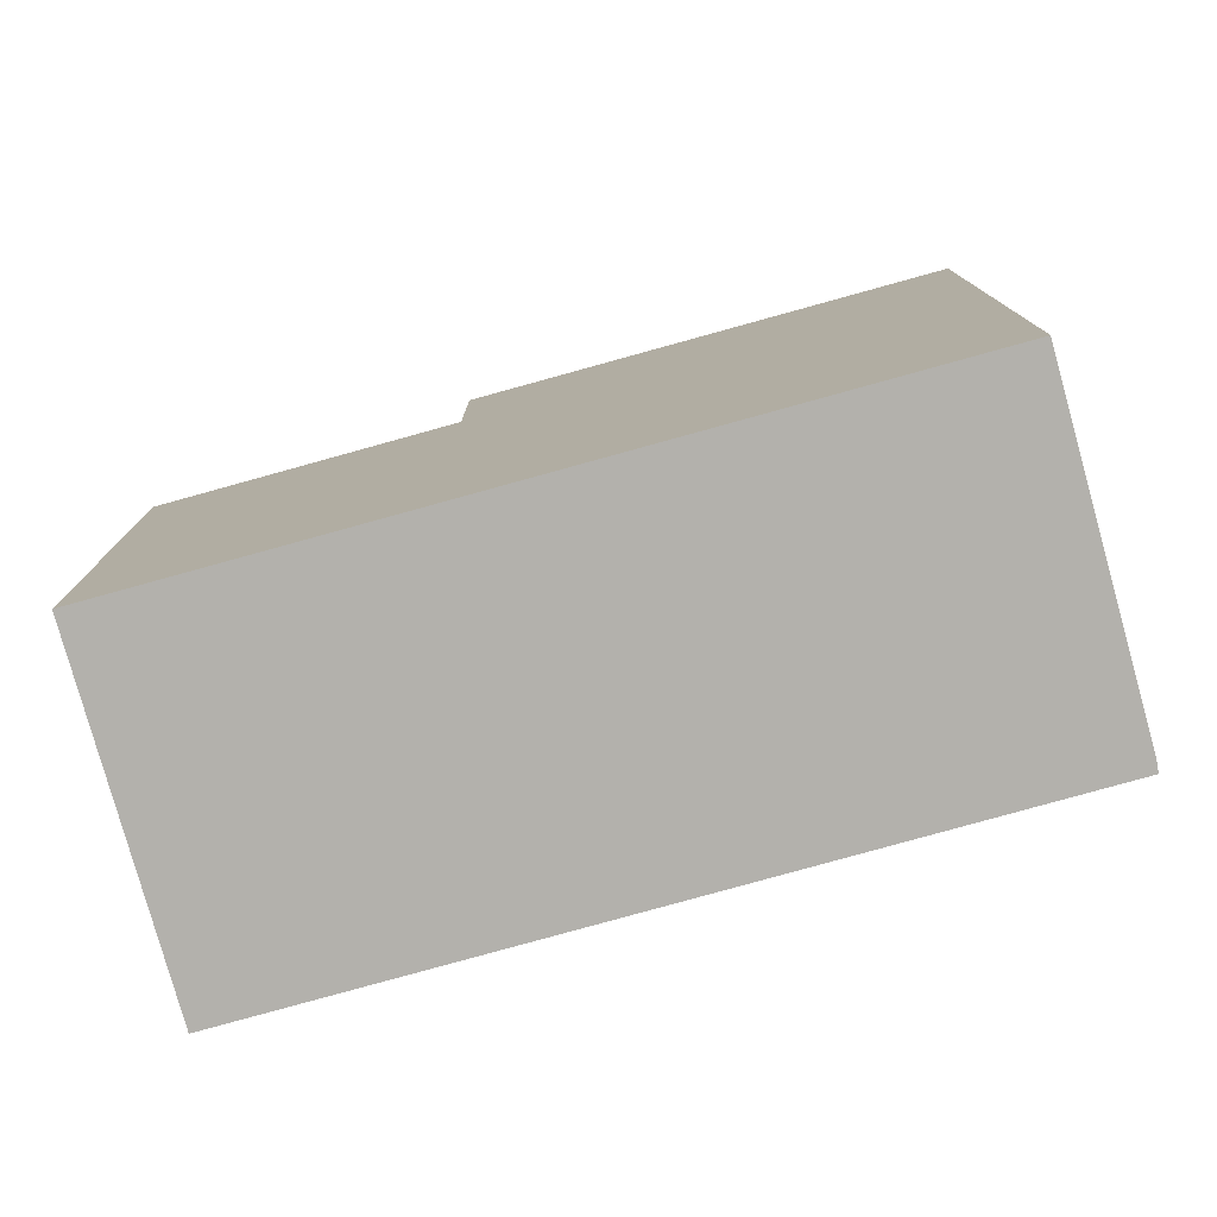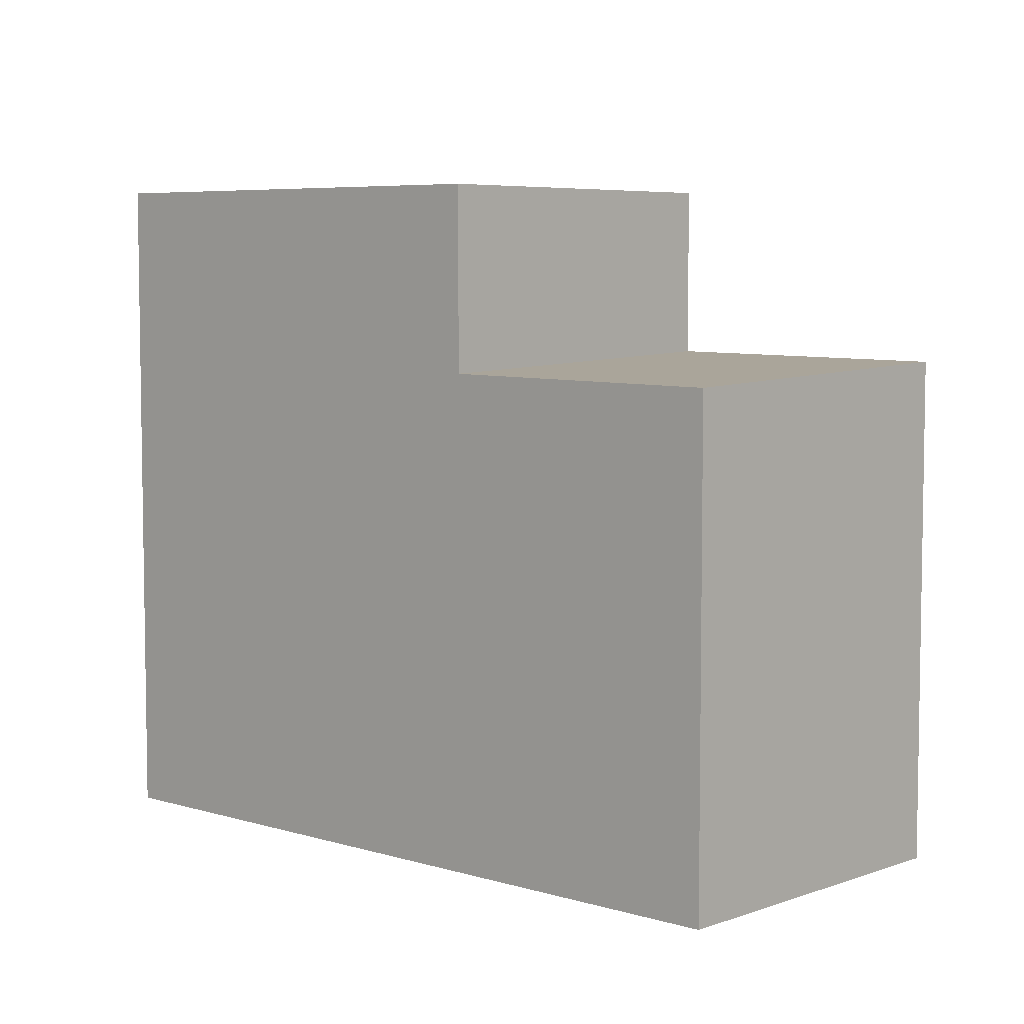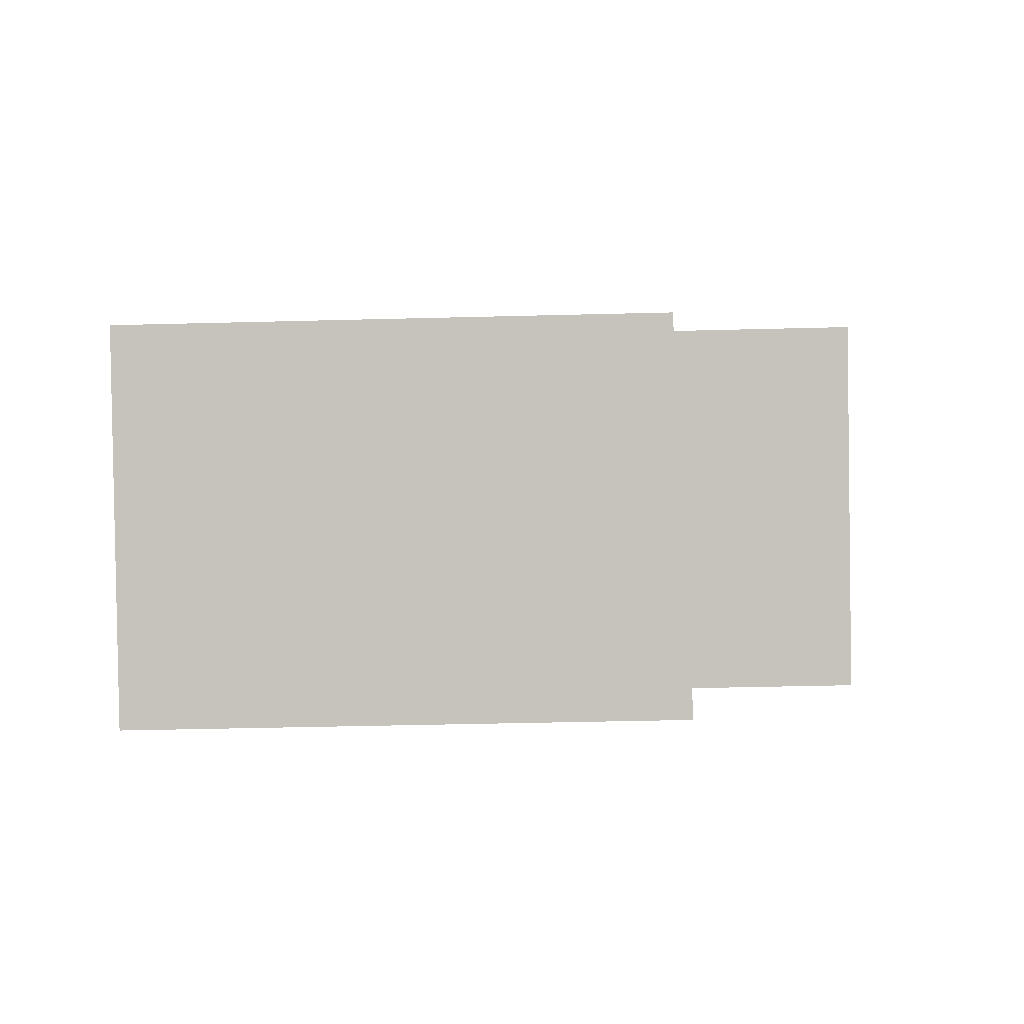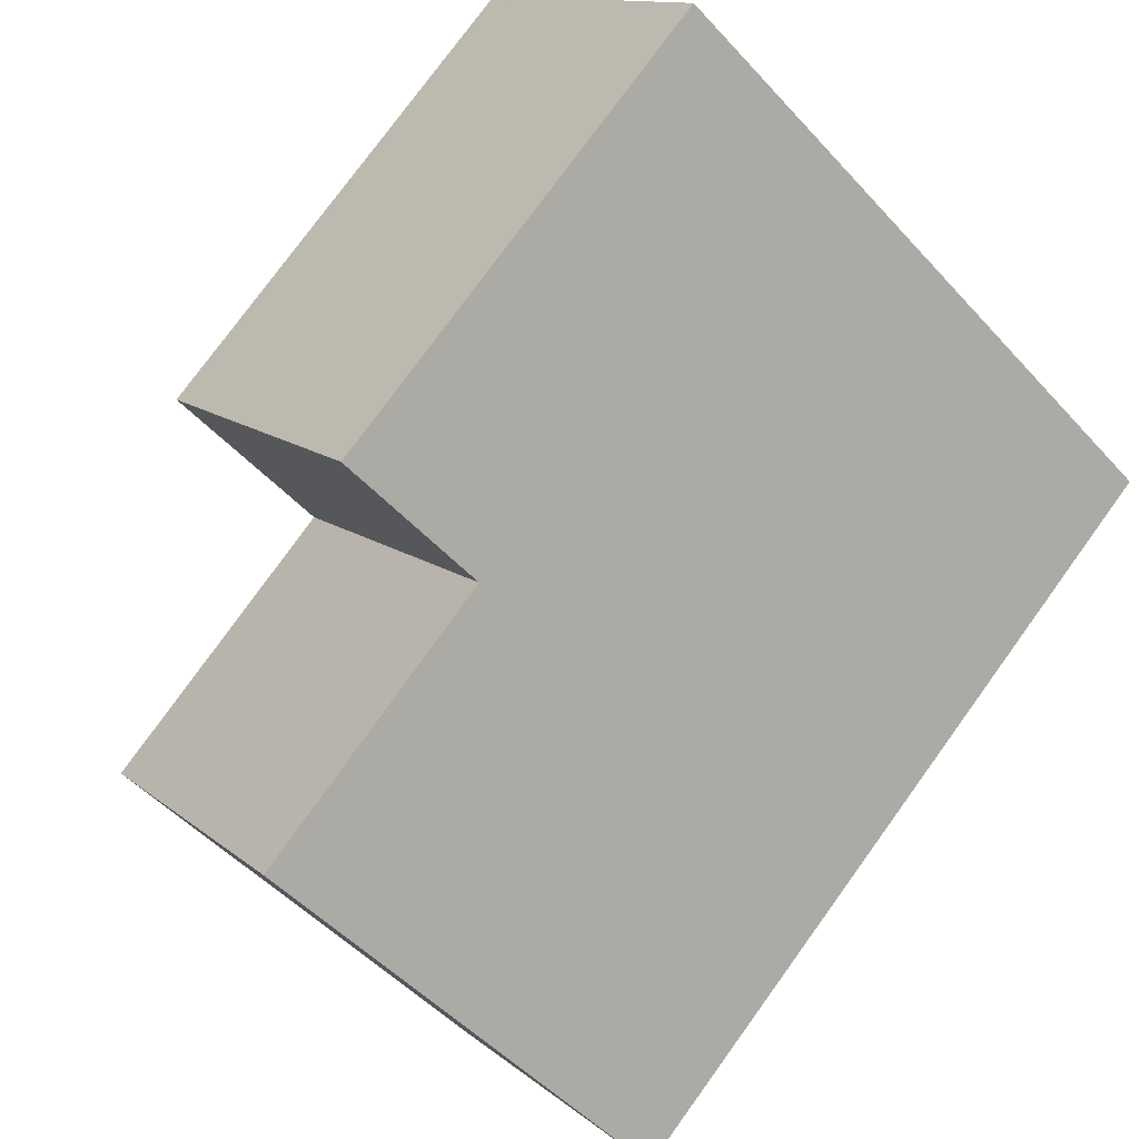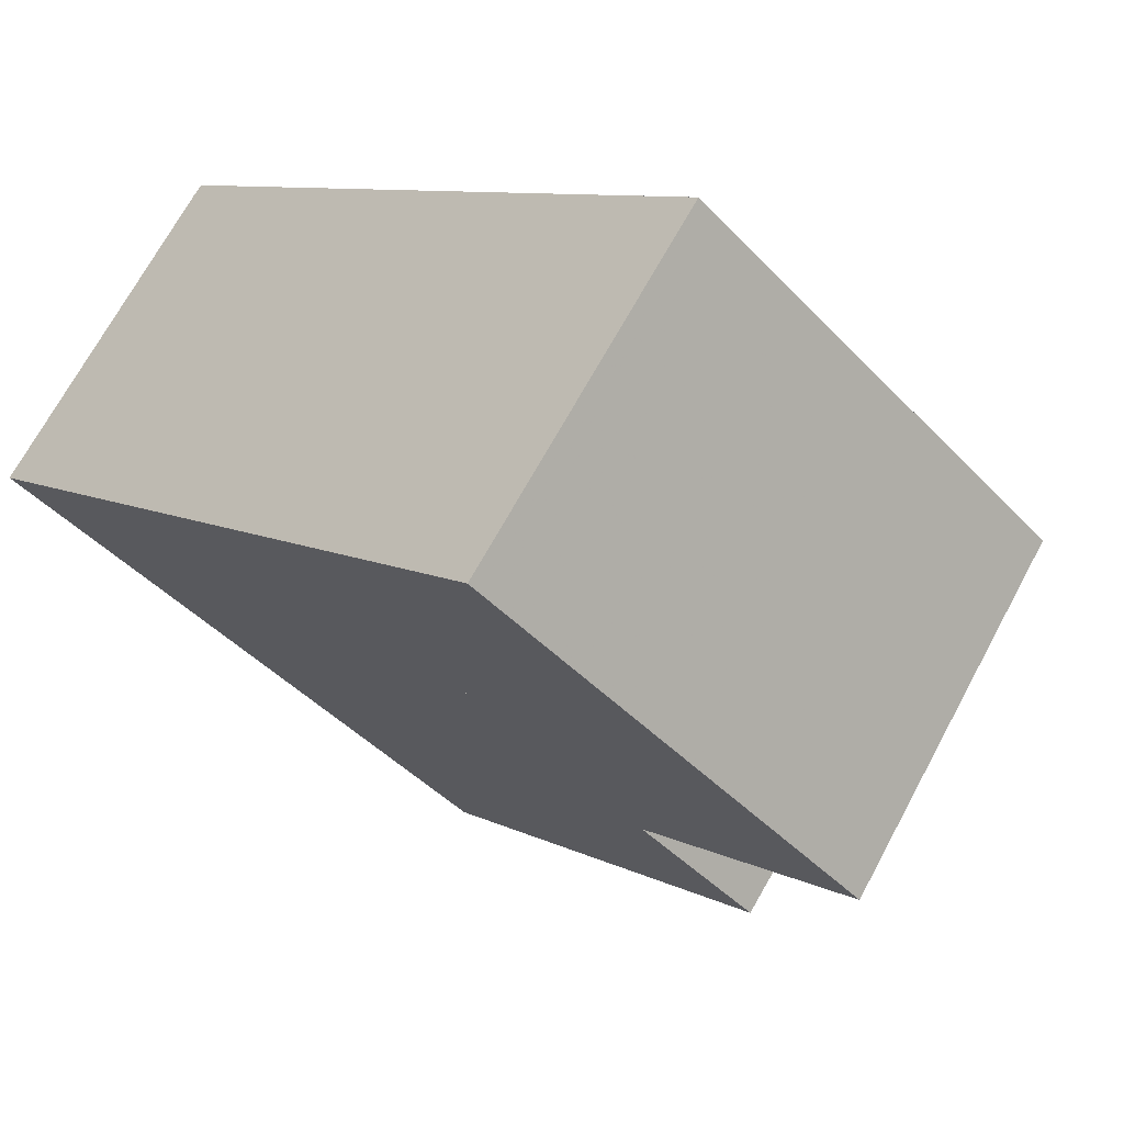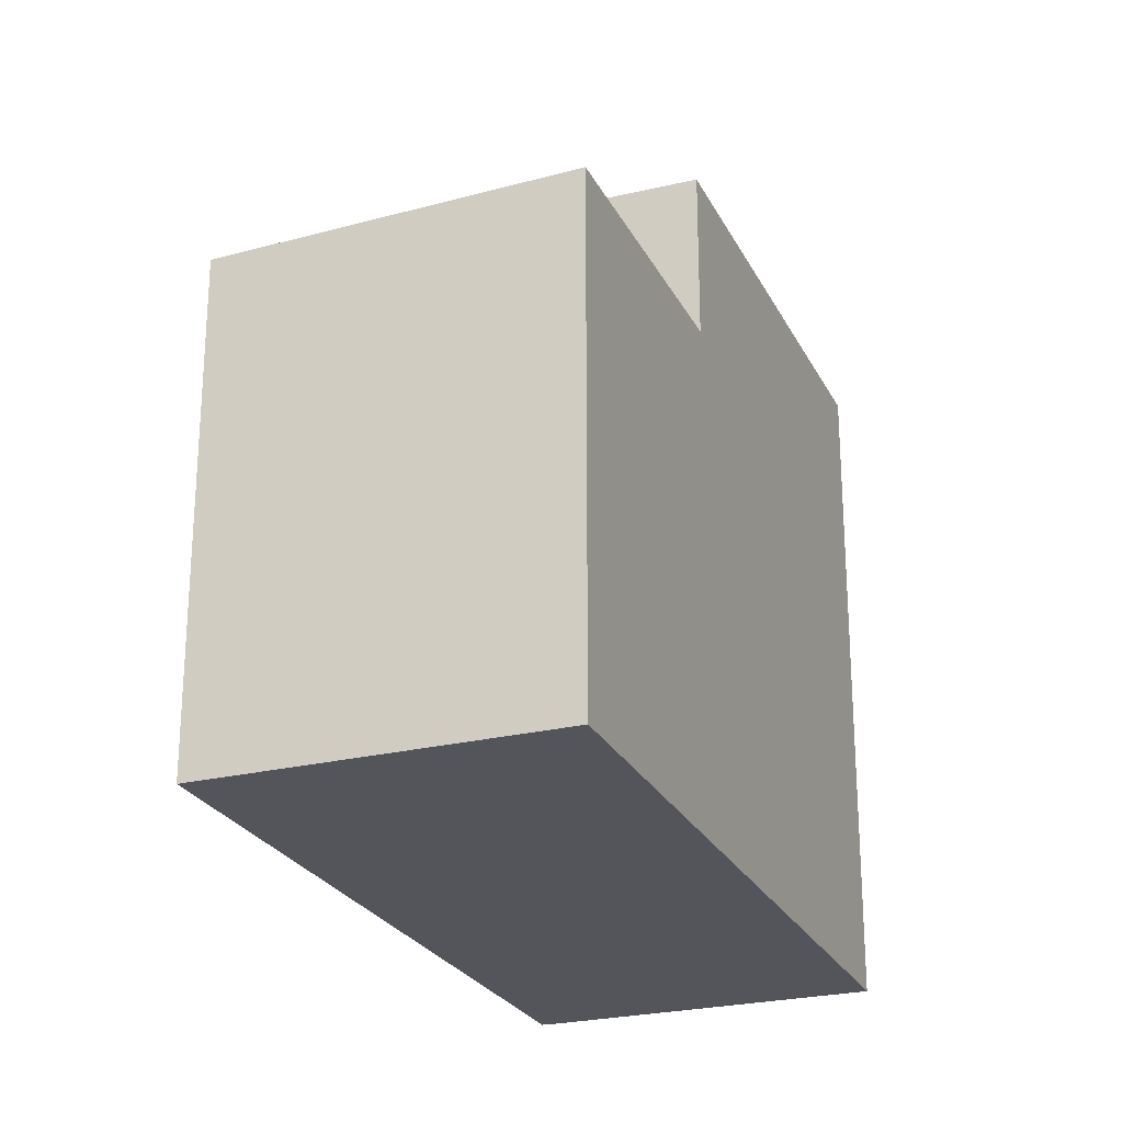
<metadata>
{"format":"obj","ext":"obj","renderer":"f3d","projection":"perspective","resolution":1024,"background":"white","views":[{"elev":-79.0,"azim":55.4,"up":"+Z"},{"elev":6.2,"azim":-97.5,"up":"+Z"},{"elev":-38.8,"azim":-88.1,"up":"+Y"},{"elev":-49.3,"azim":40.1,"up":"+Y"},{"elev":-43.9,"azim":-140.4,"up":"+Y"},{"elev":-25.0,"azim":-28.6,"up":"+Z"}]}
</metadata>
<code>
v -1852 -1293 10.22
v -1855 -1289 10.27
v -1855 -1289 10.27
v -1861 -1301 7.656
v -1864 -1297 7.49
v -1852 -1293 10.22
v -1855 -1289 10.27
v -1855 -1290 10.26
v -1855 -1290 10.26
v -1855 -1296 10.24
v -1857 -1298 10.25
v -1857 -1298 10.25
v -1860 -1294 10.29
v -1857 -1298 10.25
v -1861 -1294 10.3
v -1864 -1297 7.51
v -1857 -1298 7.687
v -1860 -1294 7.54
v -1861 -1294 7.521
v -1857 -1298 7.687
v -1861 -1294 7.521
v -1857 -1298 7.687
v -1860 -1294 7.54
v -1860 -1294 10.29
v -1861 -1301 7.656
v -1857 -1298 10.25
v -1857 -1298 7.687
v -1861 -1301 7.657
v -1861 -1301 7.658
v -1864 -1297 7.491
v -1864 -1297 7.511
v -1861 -1294 10.3
v -1852 -1293 10.22
v -1852 -1293 10.22
v -1852 -1293 0
v -1852 -1293 1.776e-15
v -1855 -1289 10.27
v -1855 -1289 10.27
v -1855 -1289 0
v -1855 -1289 -1.776e-15
v -1855 -1290 10.26
v -1855 -1289 10.27
v -1855 -1289 -1.776e-15
v -1855 -1290 0
v -1861 -1301 7.656
v -1861 -1301 7.656
v -1861 -1301 8.882e-16
v -1861 -1301 -8.882e-16
v -1864 -1297 7.491
v -1864 -1297 7.49
v -1864 -1297 0
v -1864 -1297 8.882e-16
v -1855 -1296 10.24
v -1852 -1293 10.22
v -1852 -1293 1.776e-15
v -1855 -1296 0
v -1855 -1289 10.27
v -1855 -1289 10.27
v -1855 -1289 1.776e-15
v -1855 -1289 0
v -1852 -1293 10.22
v -1855 -1290 10.26
v -1855 -1290 0
v -1852 -1293 0
v -1857 -1298 10.25
v -1855 -1296 10.24
v -1855 -1296 0
v -1857 -1298 1.776e-15
v -1864 -1297 7.49
v -1864 -1297 7.51
v -1864 -1297 0
v -1864 -1297 0
v -1861 -1301 7.658
v -1857 -1298 7.687
v -1857 -1298 8.882e-16
v -1861 -1301 0
v -1864 -1297 7.51
v -1861 -1301 7.656
v -1861 -1301 -8.882e-16
v -1864 -1297 0
v -1861 -1301 7.656
v -1861 -1301 7.658
v -1861 -1301 0
v -1861 -1301 8.882e-16
v -1861 -1294 7.521
v -1864 -1297 7.491
v -1864 -1297 8.882e-16
v -1861 -1294 0
v -1855 -1289 10.27
v -1861 -1294 10.3
v -1861 -1294 0
v -1855 -1289 1.776e-15
v -1852 -1293 0
v -1861 -1301 0
v -1864 -1297 0
v -1855 -1289 0
v -1855 -1289 0
f 9 1 6 8
f 24 15 21 23
f 8 7 2 3 9
f 11 10 12
f 13 8 6 10 11
f 29 4 25 28
f 31 16 5 30
f 27 22 14 26
f 28 25 16 31
f 26 24 23 27
f 28 20 17 29
f 30 19 18 31
f 31 18 20 28
f 32 7 8 13
f 34 35 36 33
f 38 39 40 37
f 42 43 44 41
f 46 47 48 45
f 50 51 52 49
f 54 55 56 53
f 58 59 60 57
f 62 63 64 61
f 66 67 68 65
f 70 71 72 69
f 74 75 76 73
f 78 79 80 77
f 82 83 84 81
f 86 87 88 85
f 90 91 92 89
f 94 95 96 97 93

</code>
